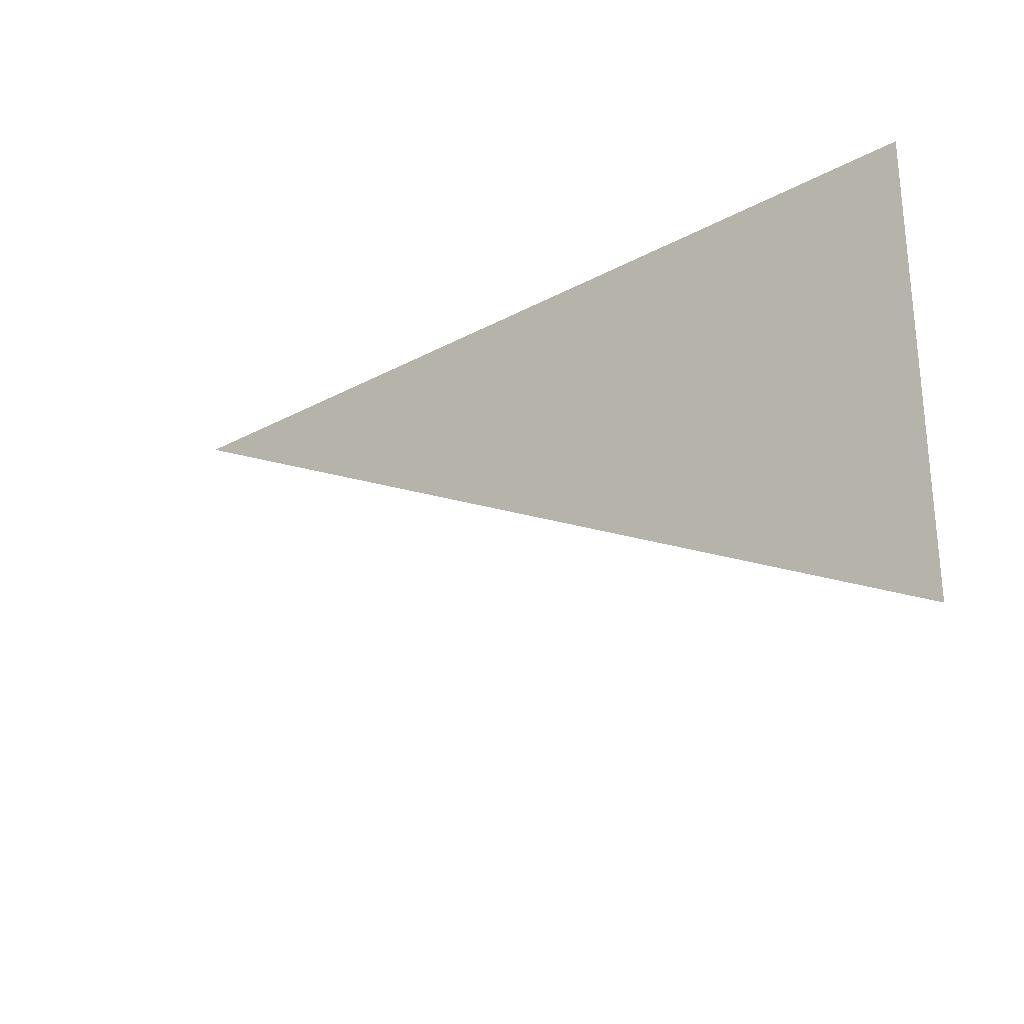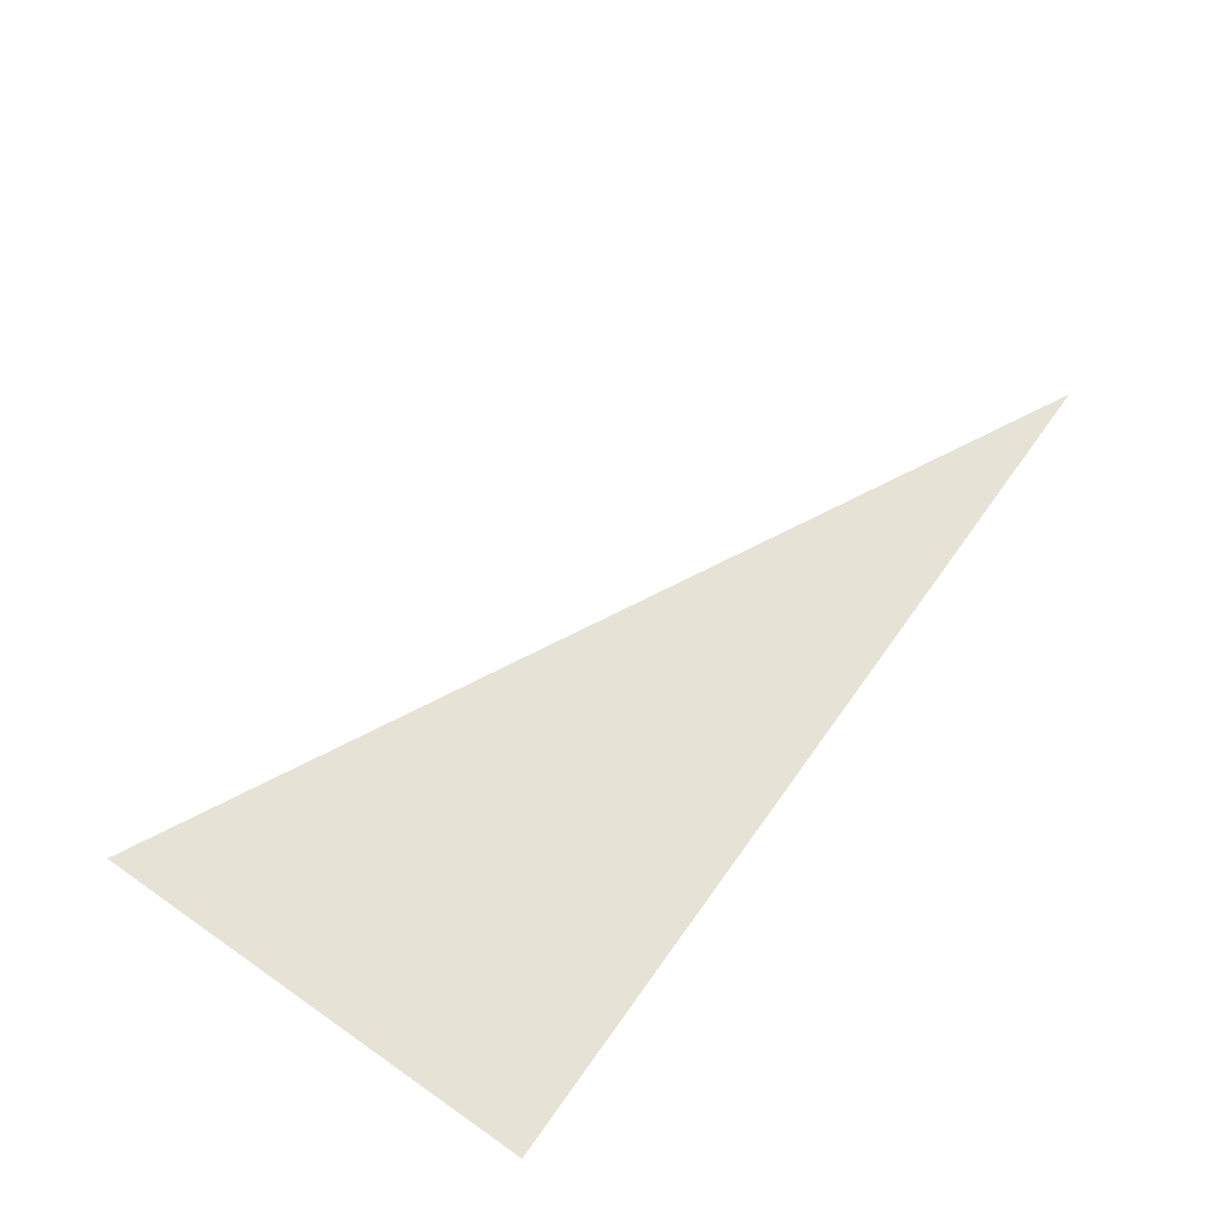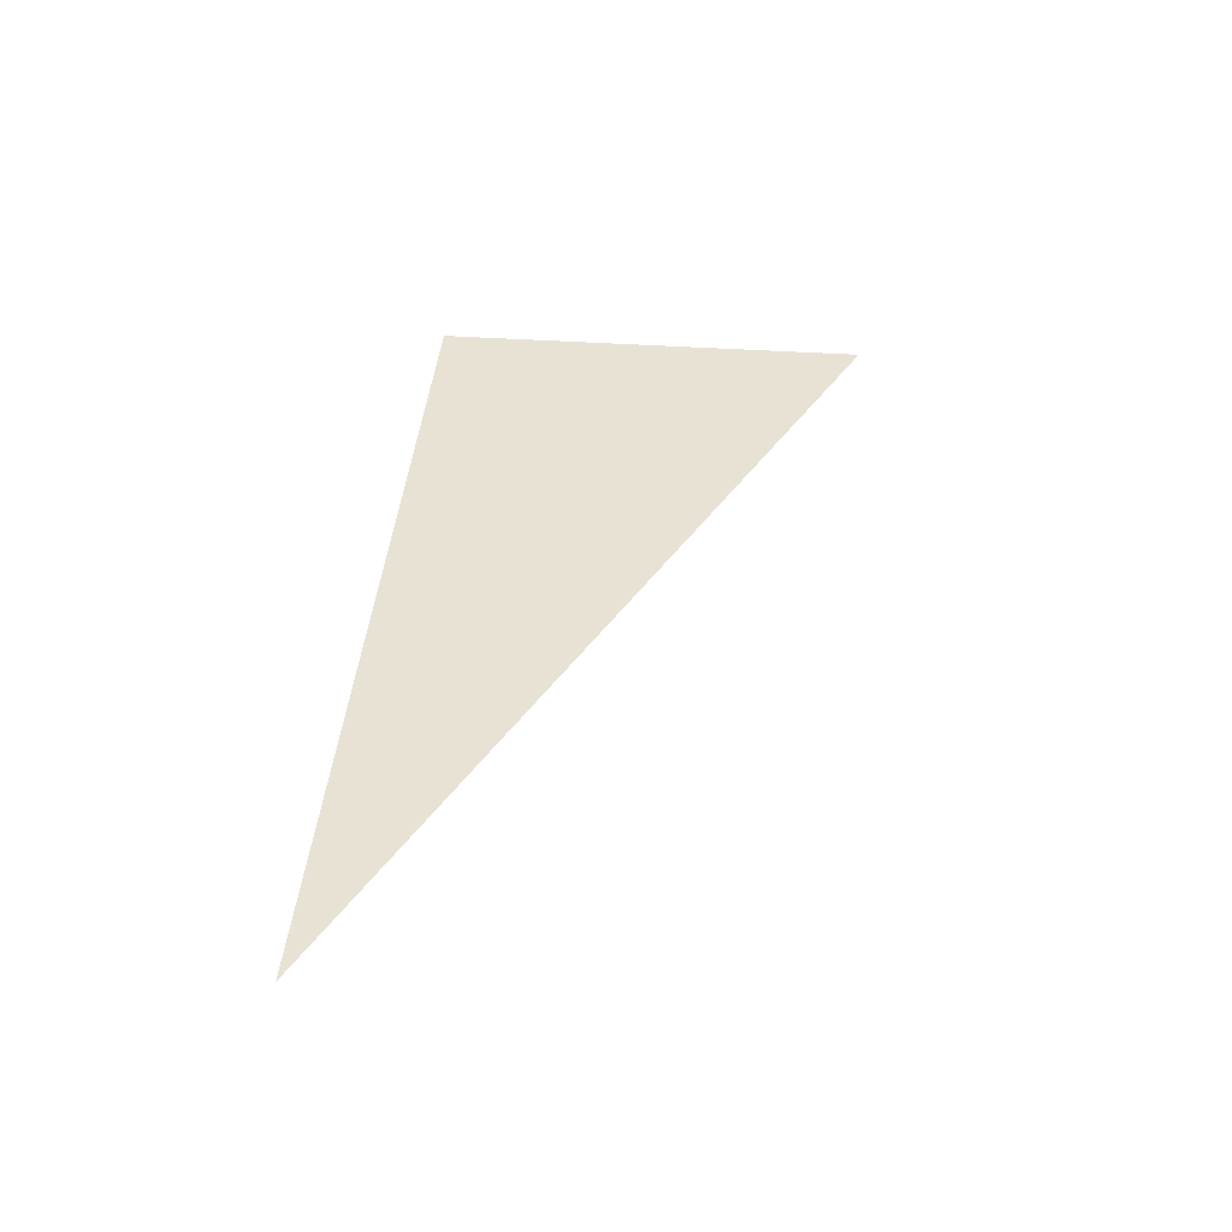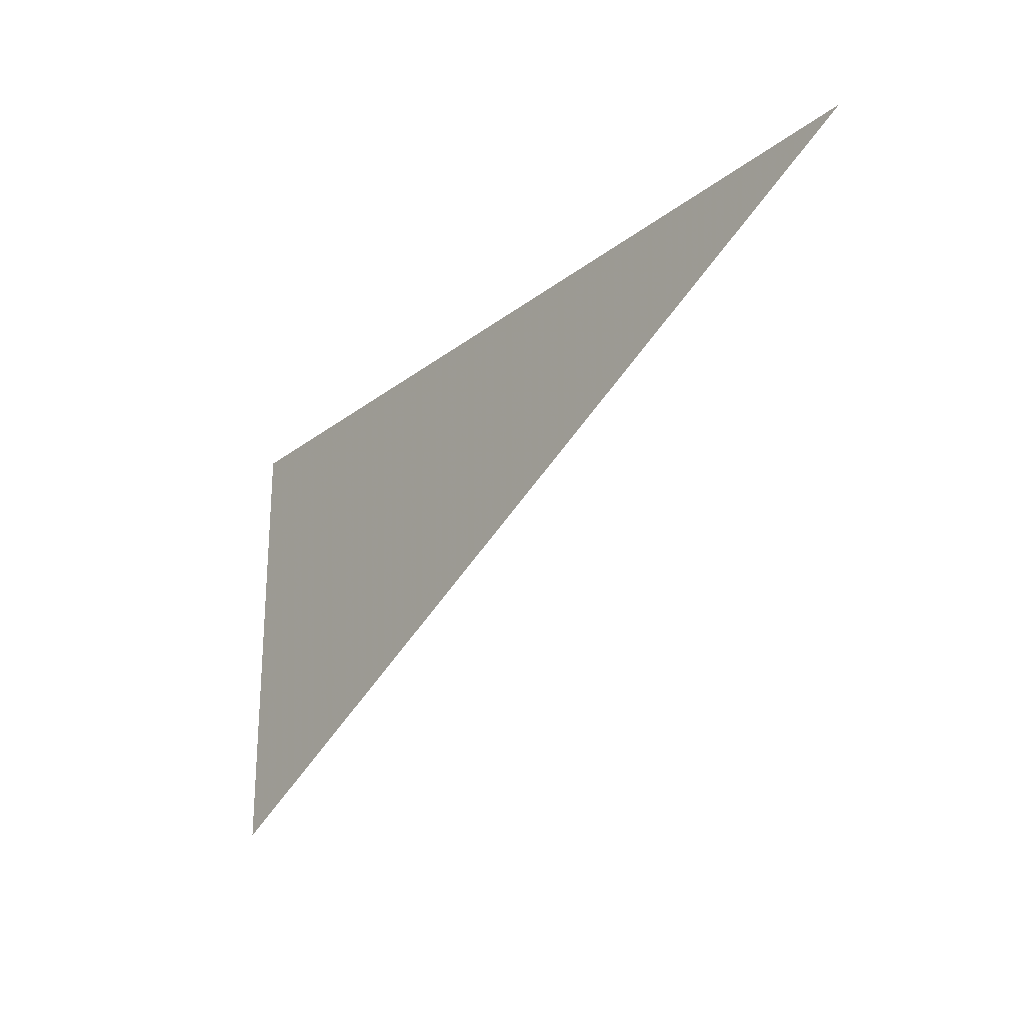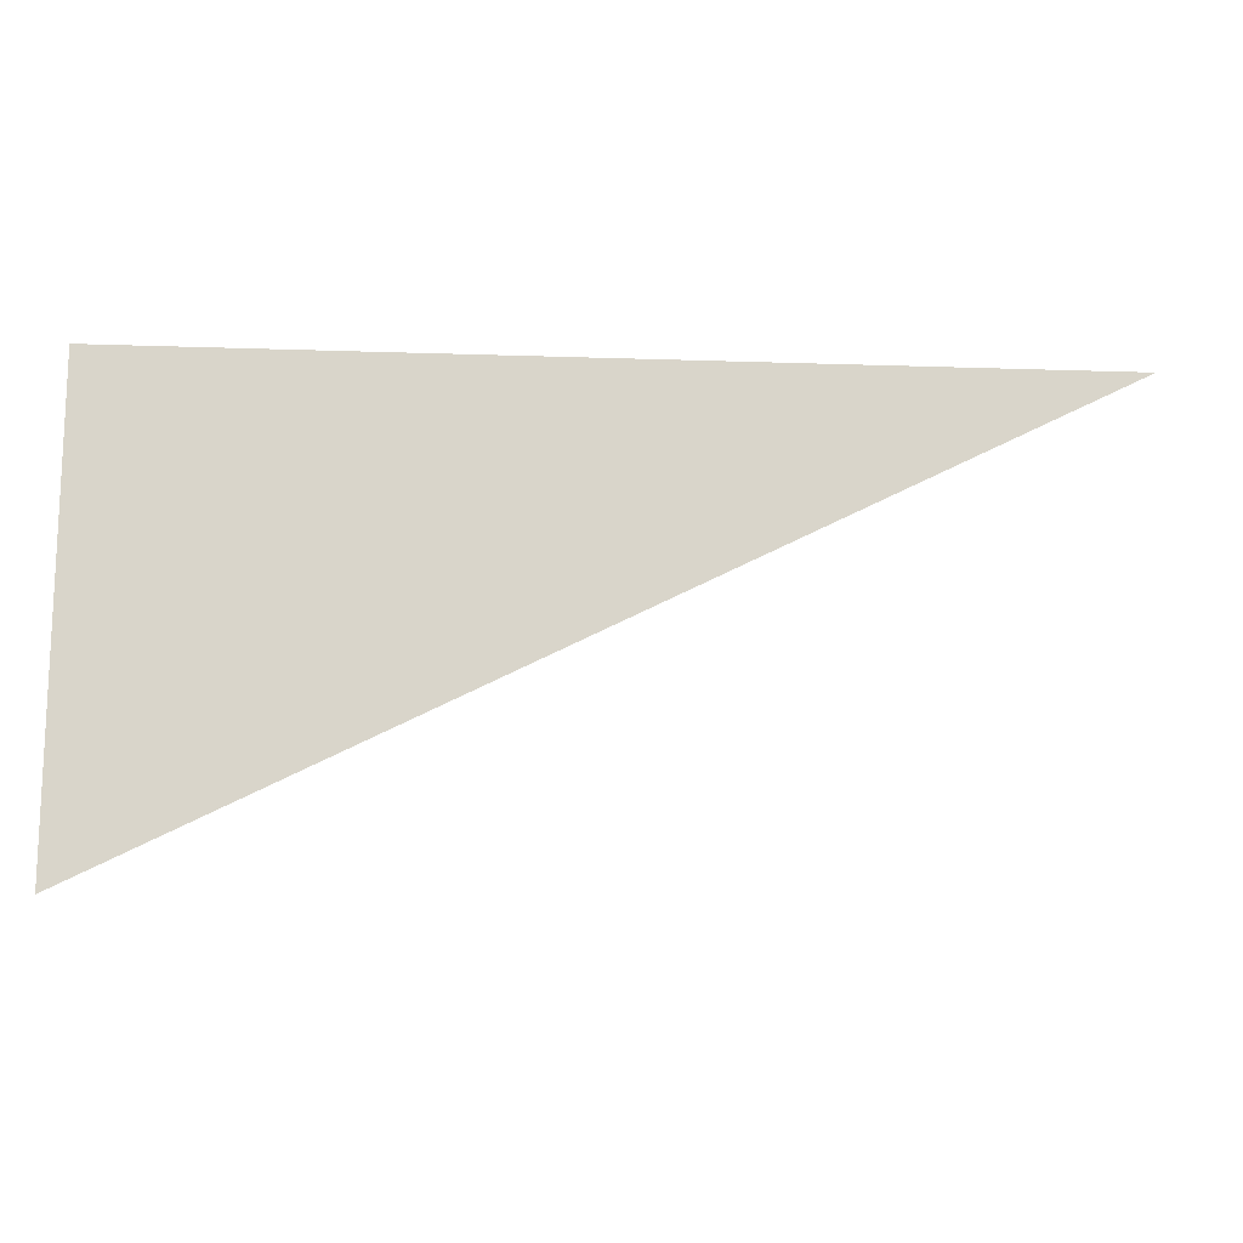
<metadata>
{"format":"obj","ext":"obj","renderer":"f3d","projection":"perspective","resolution":1024,"background":"white","views":[{"elev":-26.4,"azim":-139.6,"up":"+Z"},{"elev":64.0,"azim":-54.8,"up":"+Y"},{"elev":40.8,"azim":94.7,"up":"+Y"},{"elev":-24.8,"azim":51.2,"up":"+Z"},{"elev":-14.9,"azim":-4.2,"up":"+Z"}]}
</metadata>
<code>
v 4659 147.2 -2125
v 4557 147.2 -2125
v 4557 147.2 -2176
f 1 2 3

</code>
